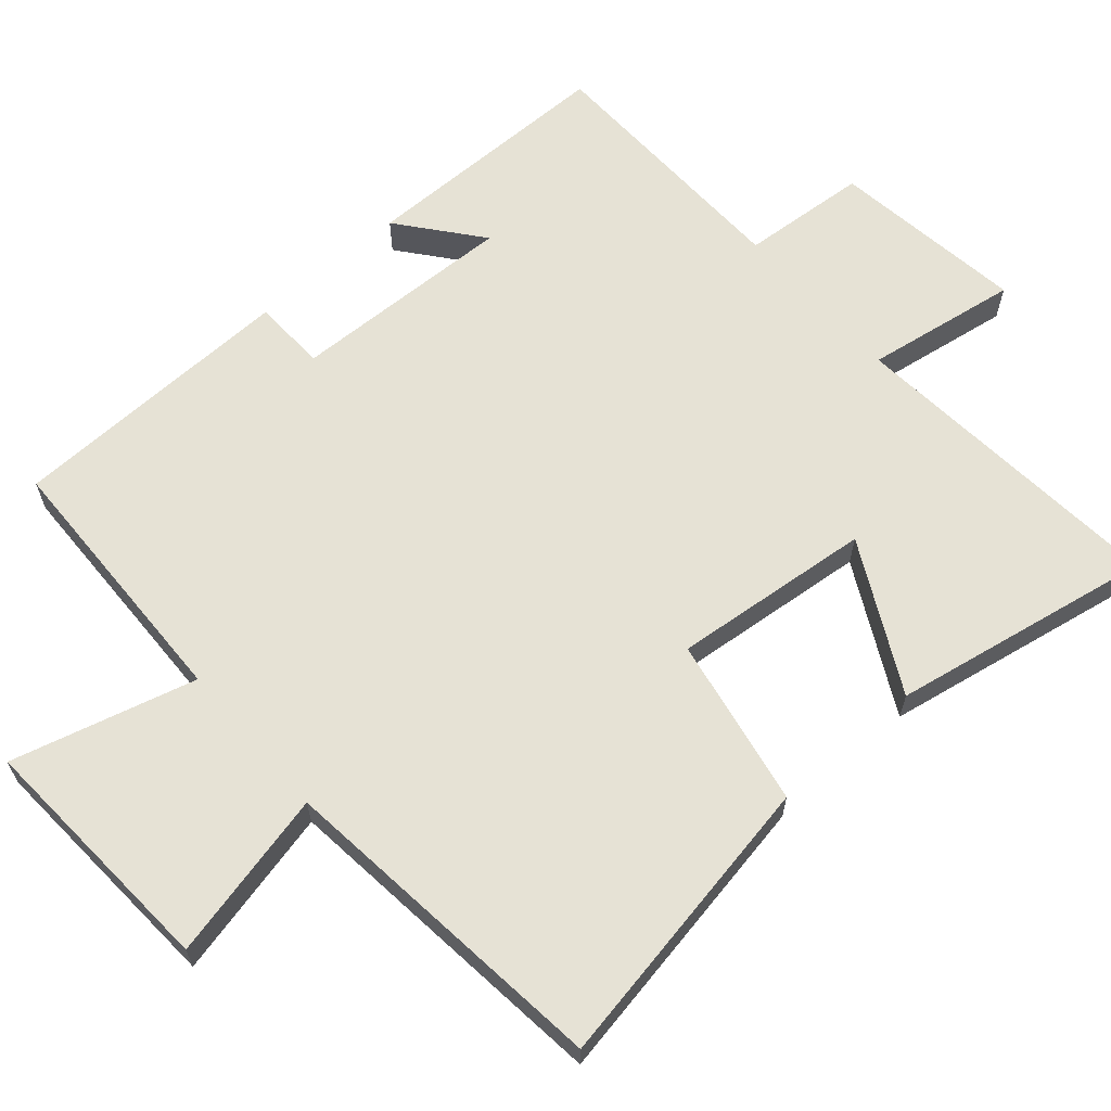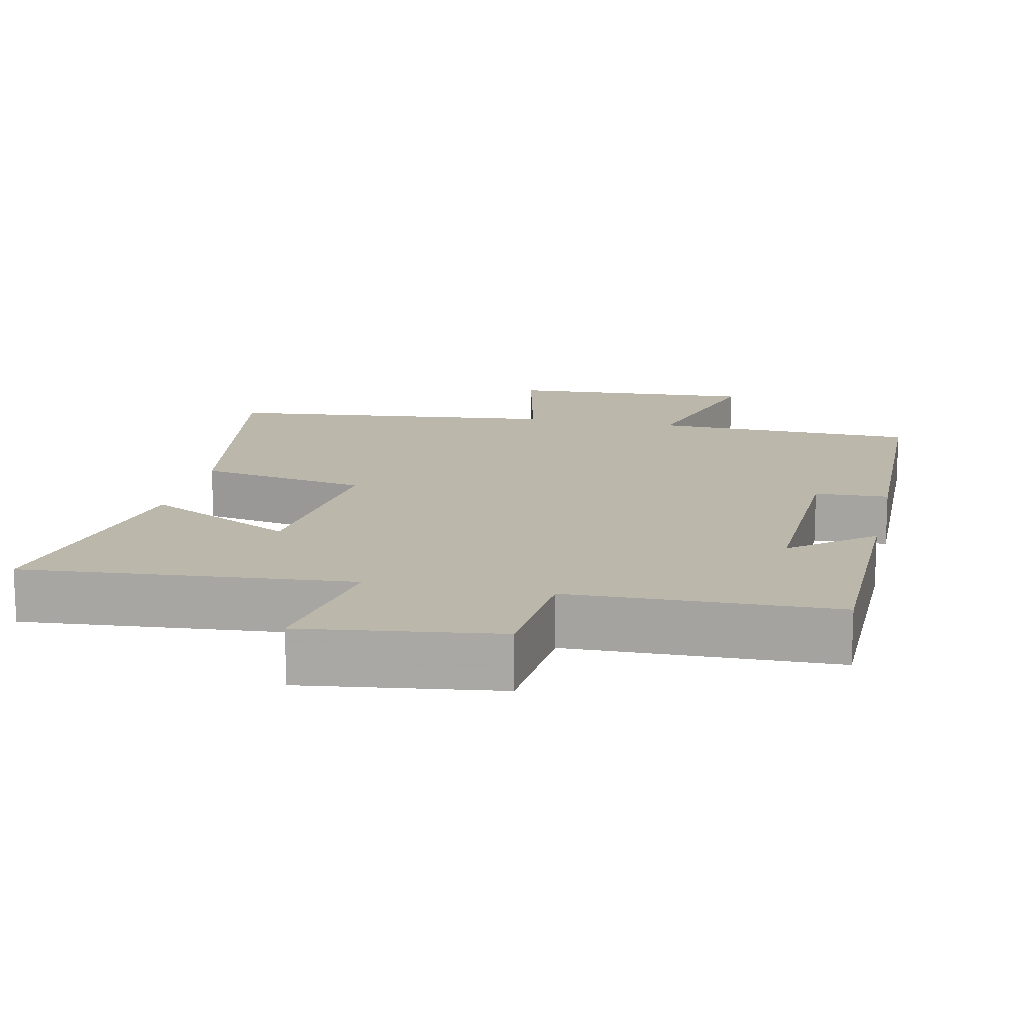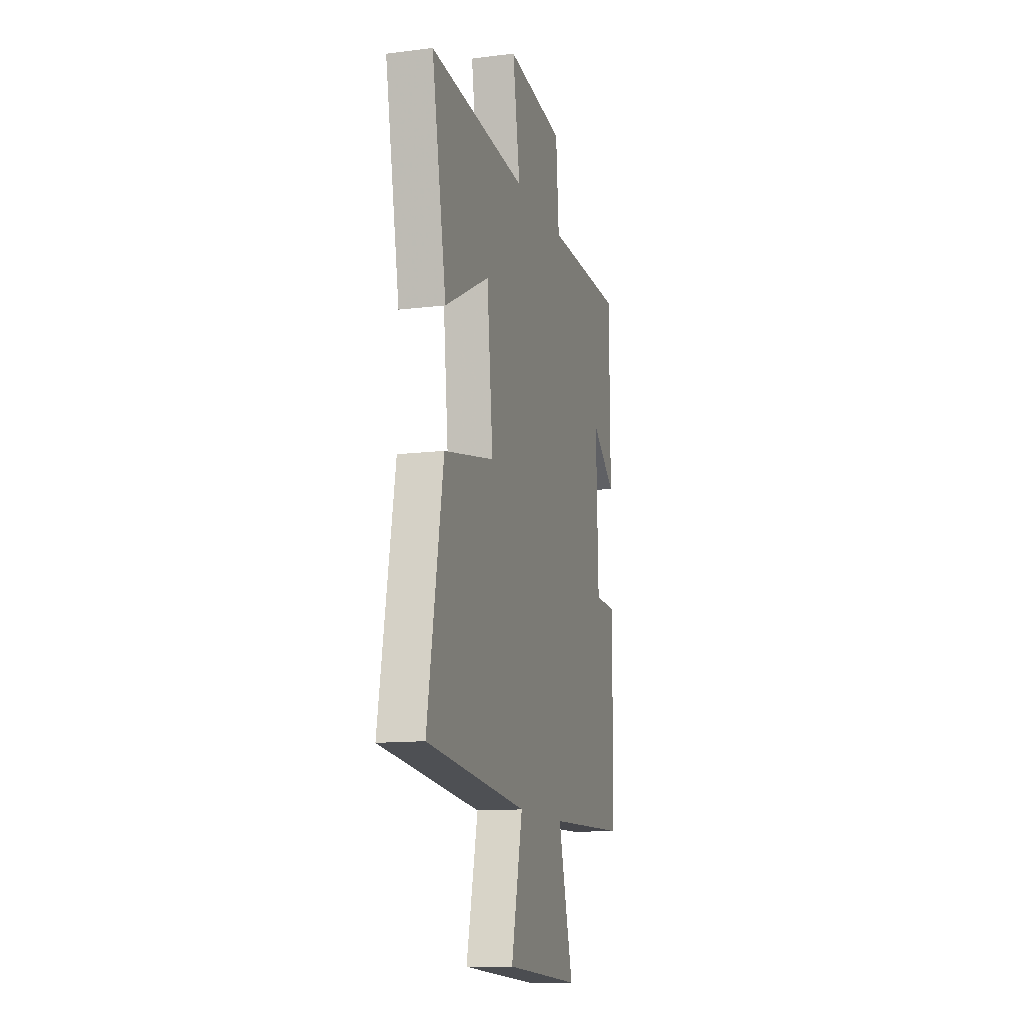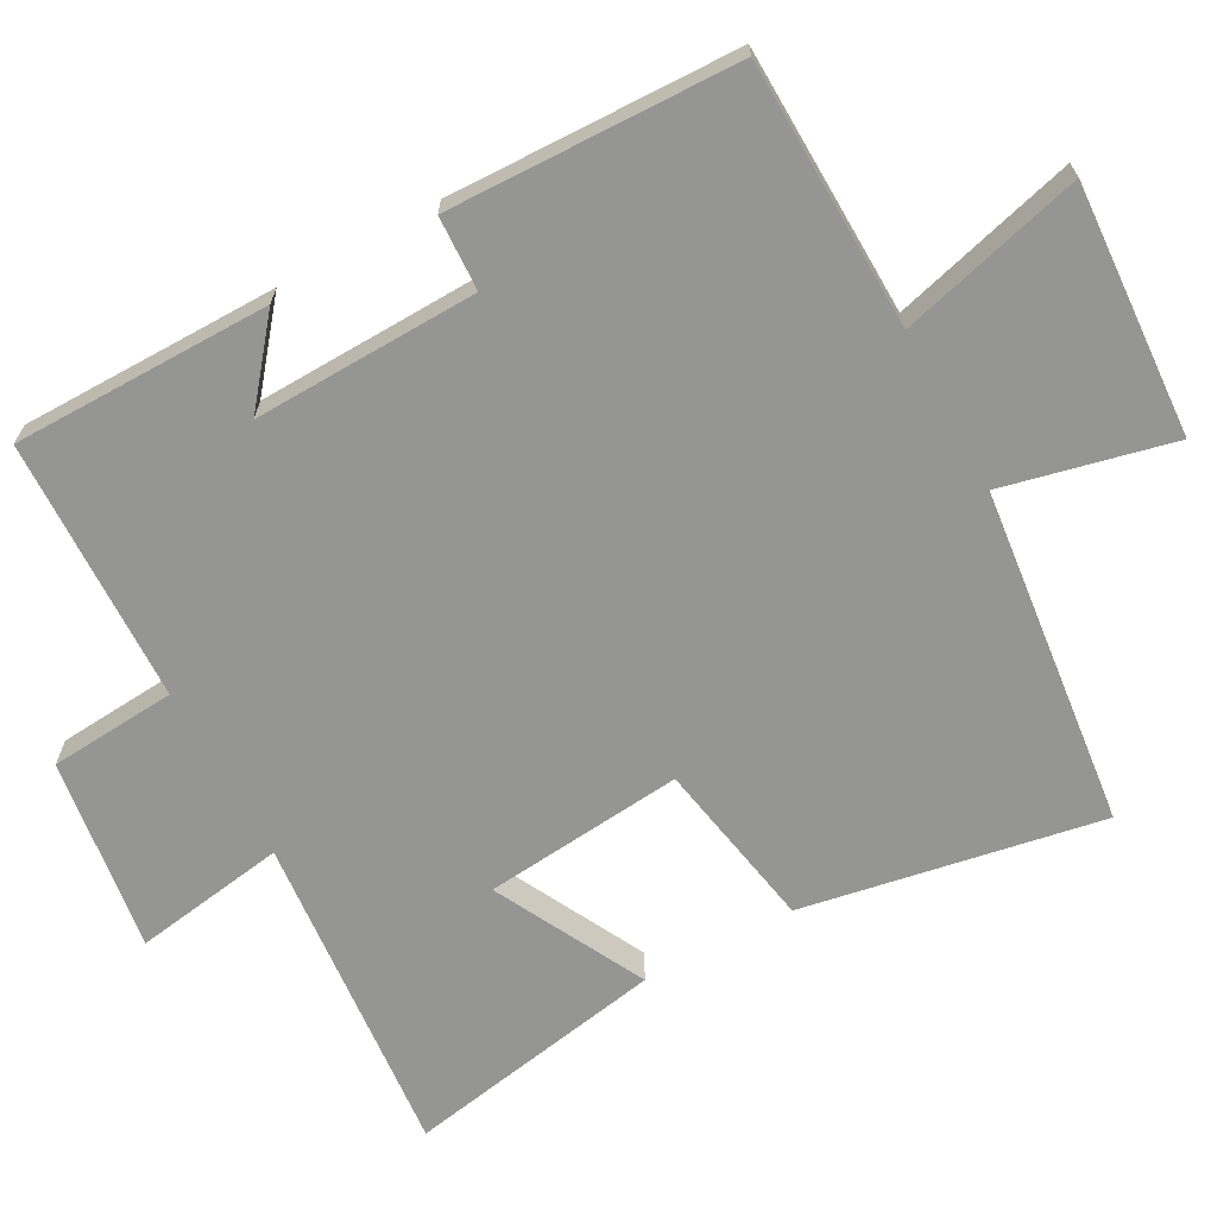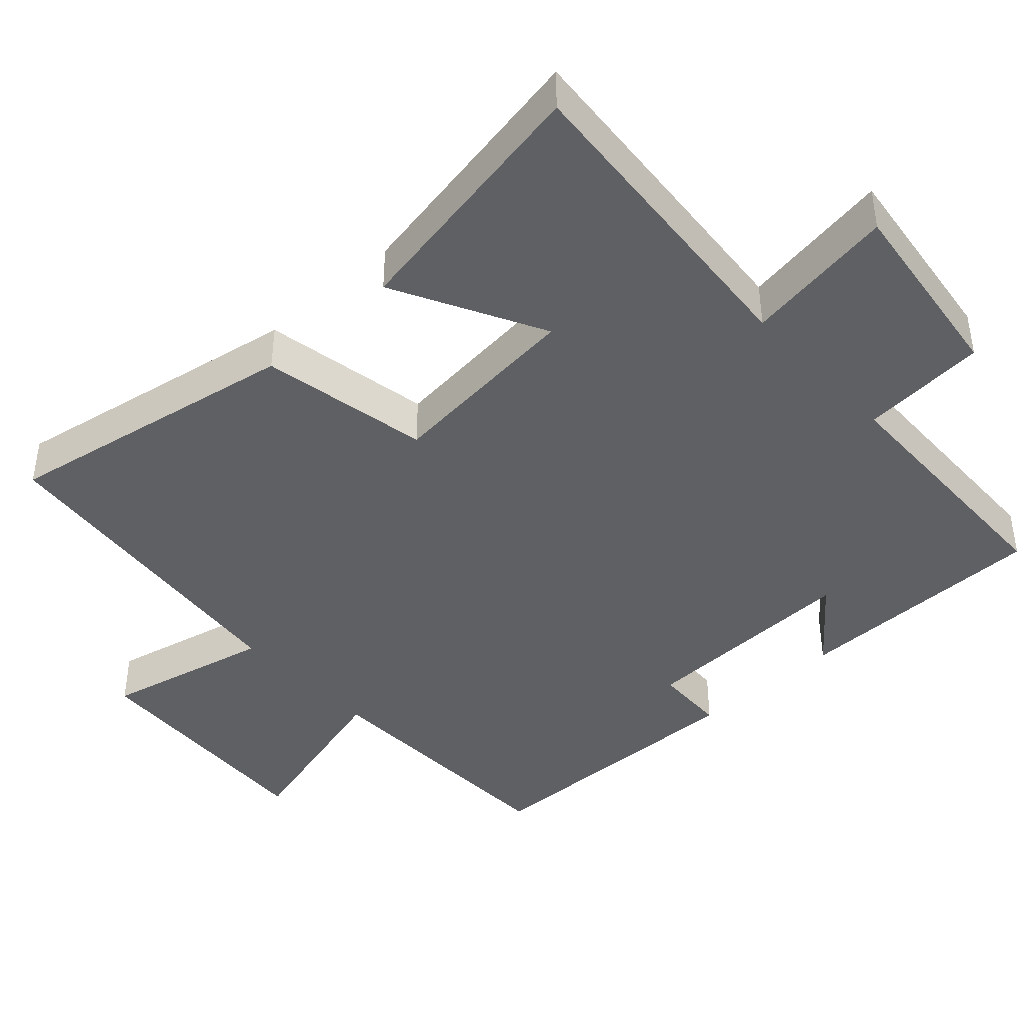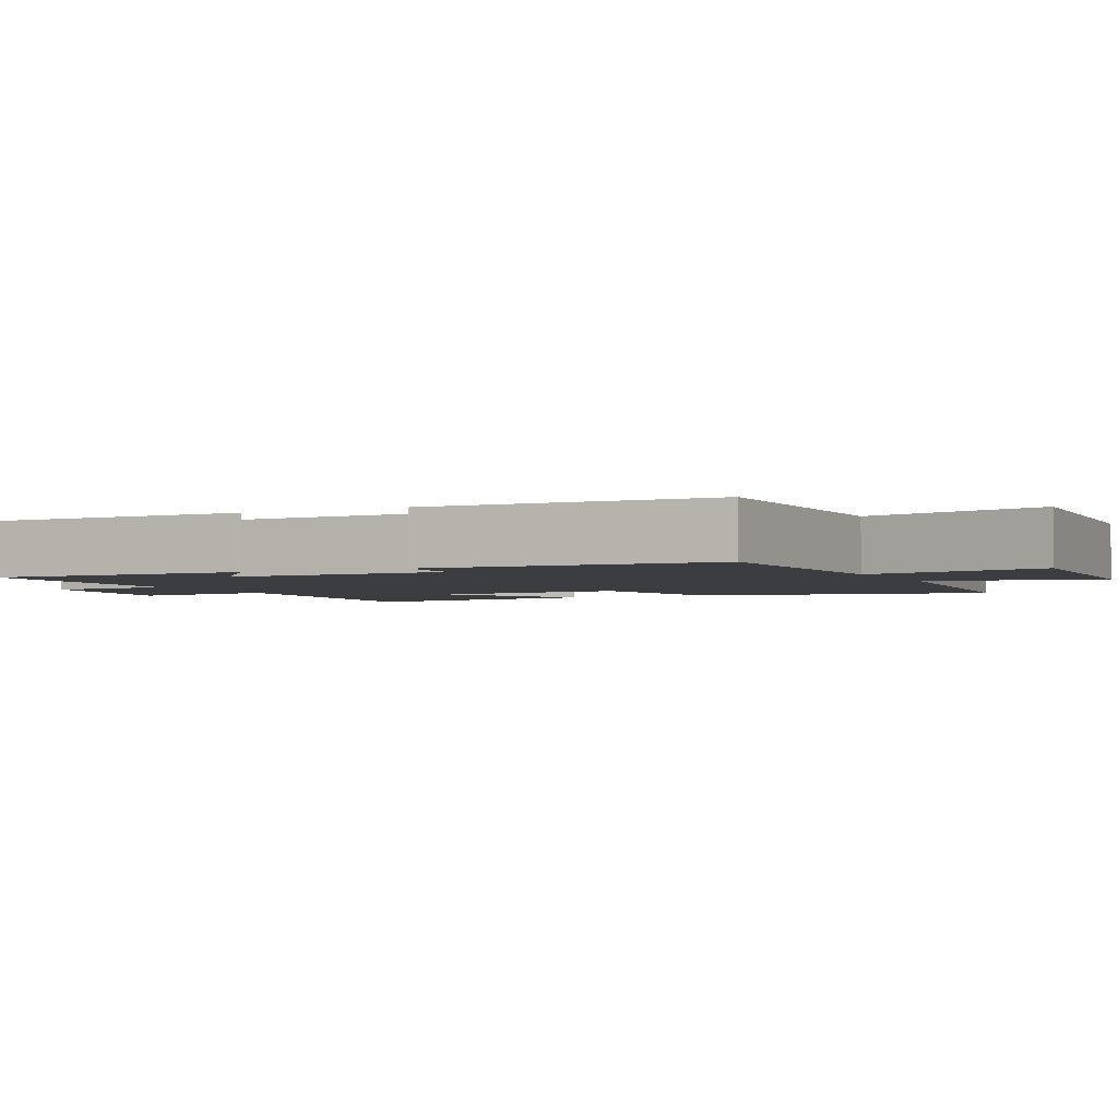
<metadata>
{"format":"obj","ext":"obj","renderer":"f3d","projection":"perspective","resolution":1024,"background":"white","views":[{"elev":63.9,"azim":-131.1,"up":"+Y"},{"elev":14.3,"azim":12.3,"up":"+Y"},{"elev":-12.6,"azim":-74.0,"up":"+Z"},{"elev":-67.3,"azim":118.4,"up":"+Y"},{"elev":-42.1,"azim":-47.5,"up":"+Y"},{"elev":-2.7,"azim":115.7,"up":"+Y"}]}
</metadata>
<code>
v 0.497 0.07 0.491
v 0.5 0.07 0.135
v 0.388 0.07 0.225
v 0.398 0.07 -0.085
v 0.5 0.07 -0.089
v 0.491 0.07 -0.489
v 0.121 0.07 -0.5
v 0.19 0.07 -0.754
v -0.158 0.07 -0.734
v -0.105 0.07 -0.5
v -0.573 0.07 -0.449
v -0.5 0.07 -0.036
v -0.265 0.07 0.008
v -0.293 0.07 0.284
v -0.5 0.07 0.176
v -0.567 0.07 0.538
v -0.116 0.07 0.5
v -0.15 0.07 0.711
v 0.118 0.07 0.675
v 0.132 0.07 0.5
v 0.497 0 0.491
v 0.5 0 0.135
v 0.388 0 0.225
v 0.398 0 -0.085
v 0.5 0 -0.089
v 0.491 0 -0.489
v 0.121 0 -0.5
v 0.19 0 -0.754
v -0.158 0 -0.734
v -0.105 0 -0.5
v -0.573 0 -0.449
v -0.5 0 -0.036
v -0.265 0 0.008
v -0.293 0 0.284
v -0.5 0 0.176
v -0.567 0 0.538
v -0.116 0 0.5
v -0.15 0 0.711
v 0.118 0 0.675
v 0.132 0 0.5
f 17 18 19 20
f 17 20 1
f 14 15 16 17
f 13 14 17 1
f 10 11 12 13
f 10 13 1
f 7 8 9 10
f 4 5 6 7
f 3 4 7 10
f 1 2 3
f 1 3 10
f 40 39 38 37
f 21 40 37
f 37 36 35 34
f 21 37 34 33
f 33 32 31 30
f 21 33 30
f 30 29 28 27
f 27 26 25 24
f 30 27 24 23
f 23 22 21
f 30 23 21
f 1 21 22 2
f 2 22 23 3
f 3 23 24 4
f 4 24 25 5
f 5 25 26 6
f 6 26 27 7
f 7 27 28 8
f 8 28 29 9
f 9 29 30 10
f 10 30 31 11
f 11 31 32 12
f 12 32 33 13
f 13 33 34 14
f 14 34 35 15
f 15 35 36 16
f 16 36 37 17
f 17 37 38 18
f 18 38 39 19
f 19 39 40 20
f 20 40 21 1

</code>
